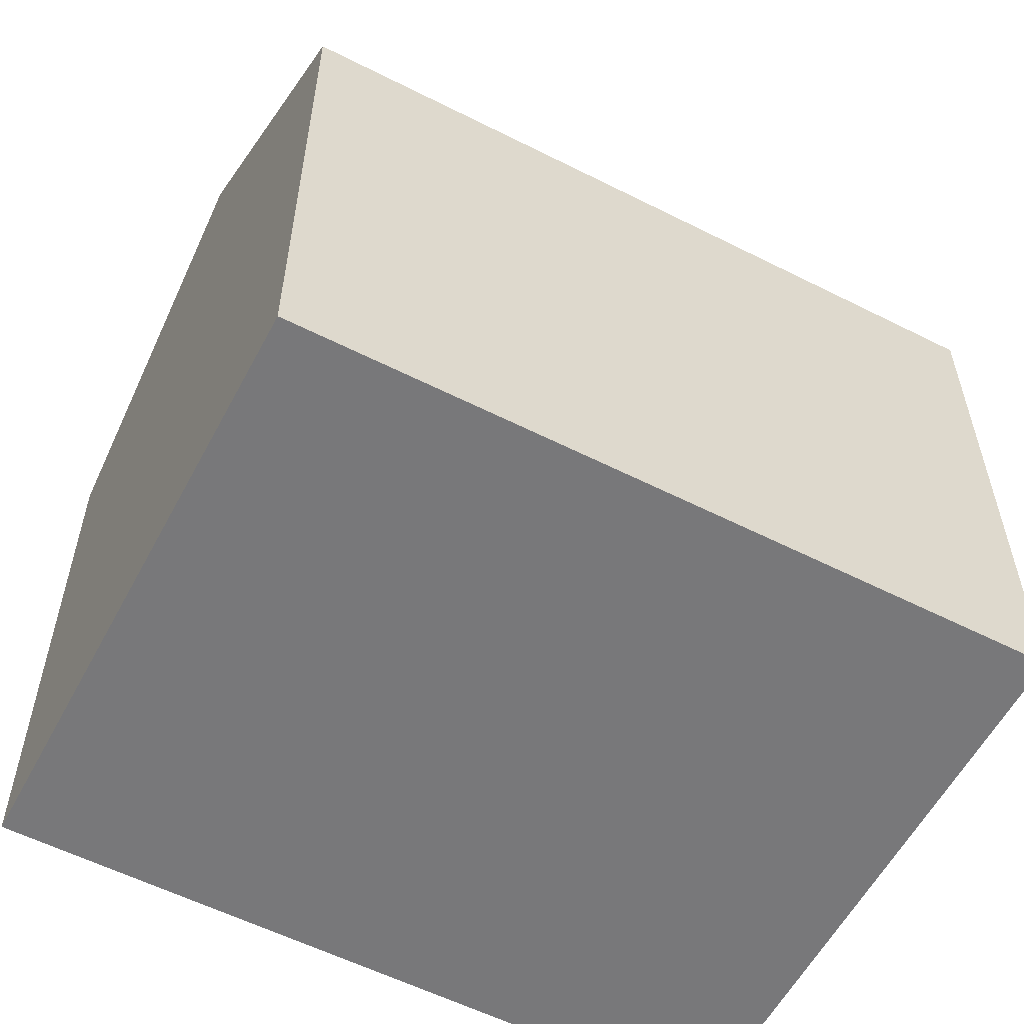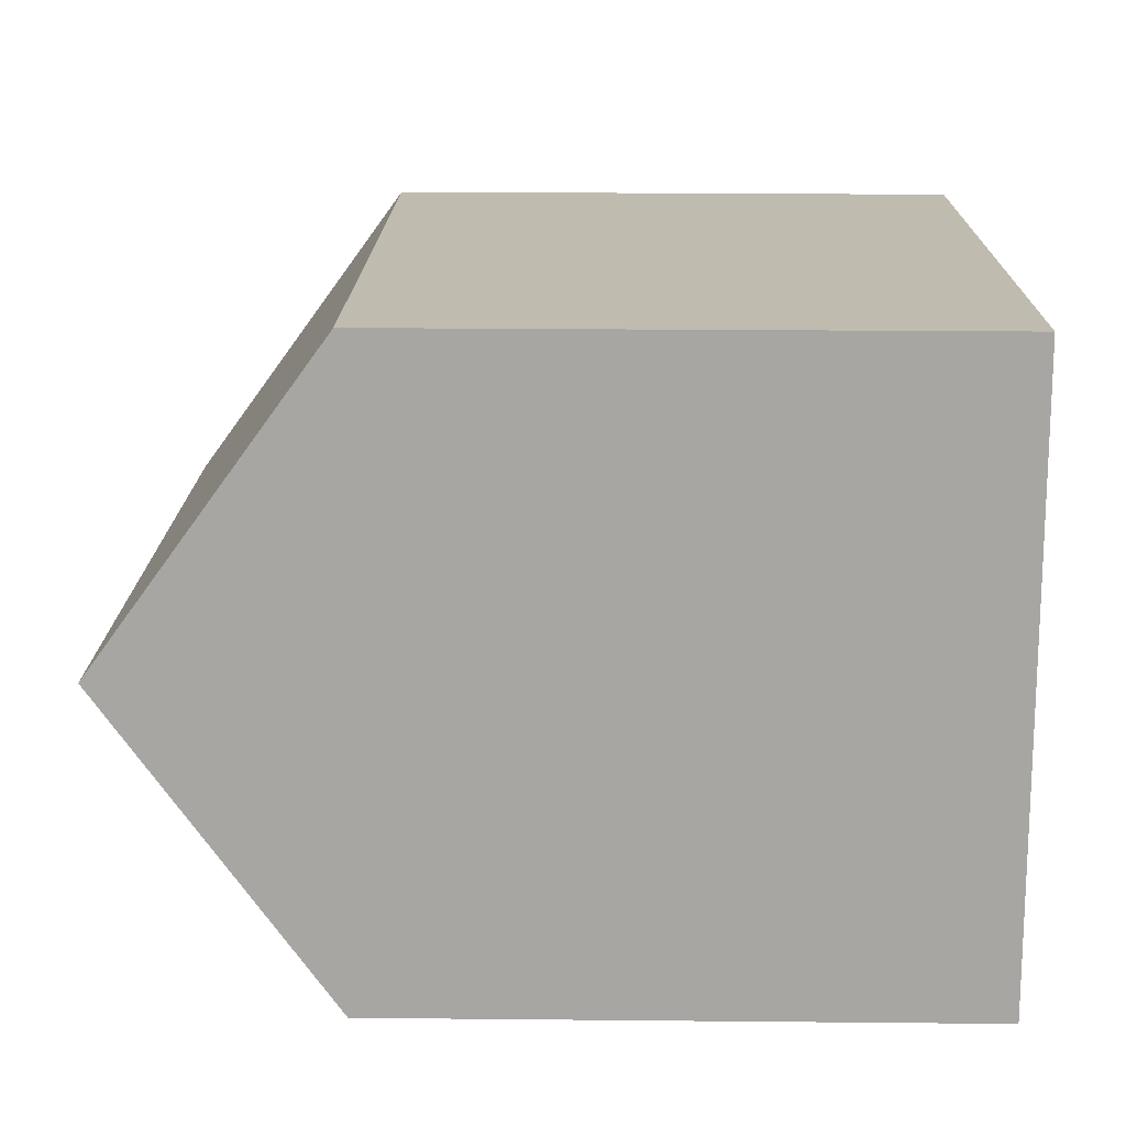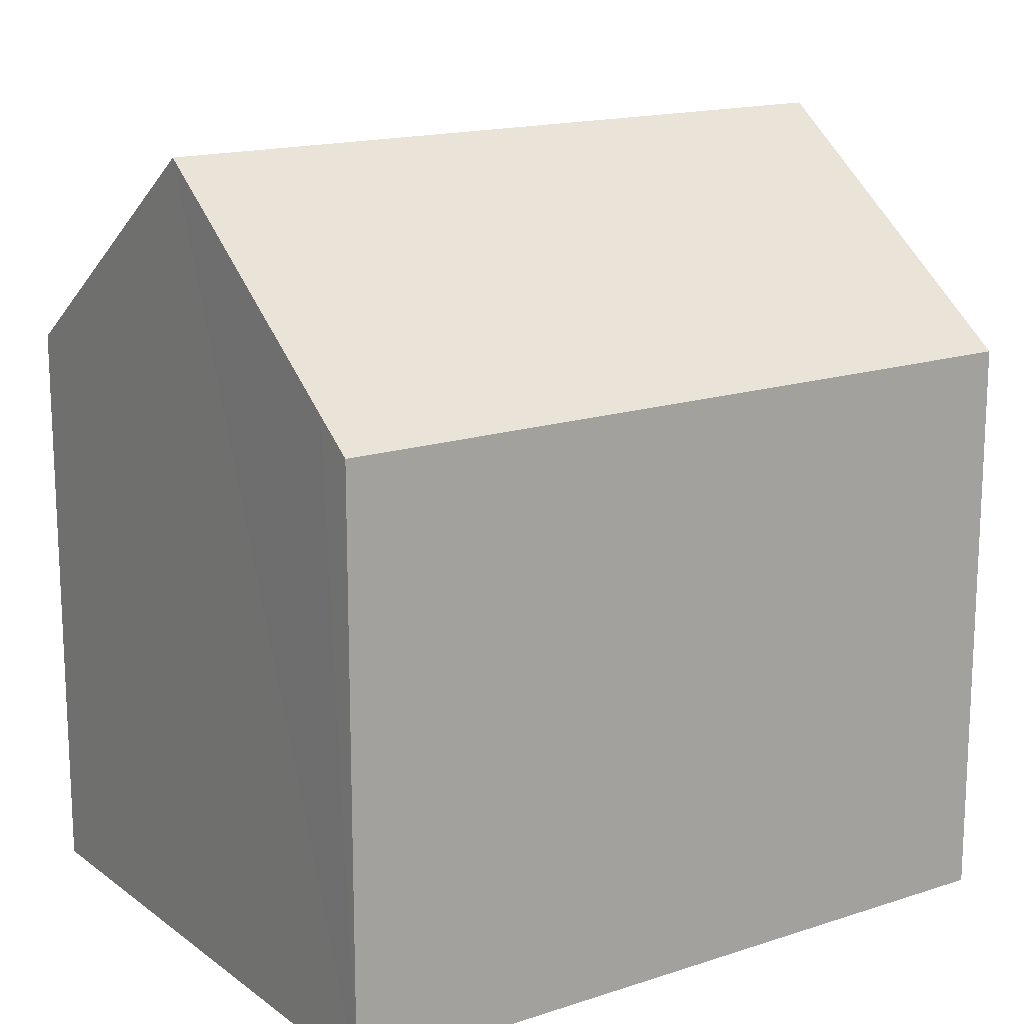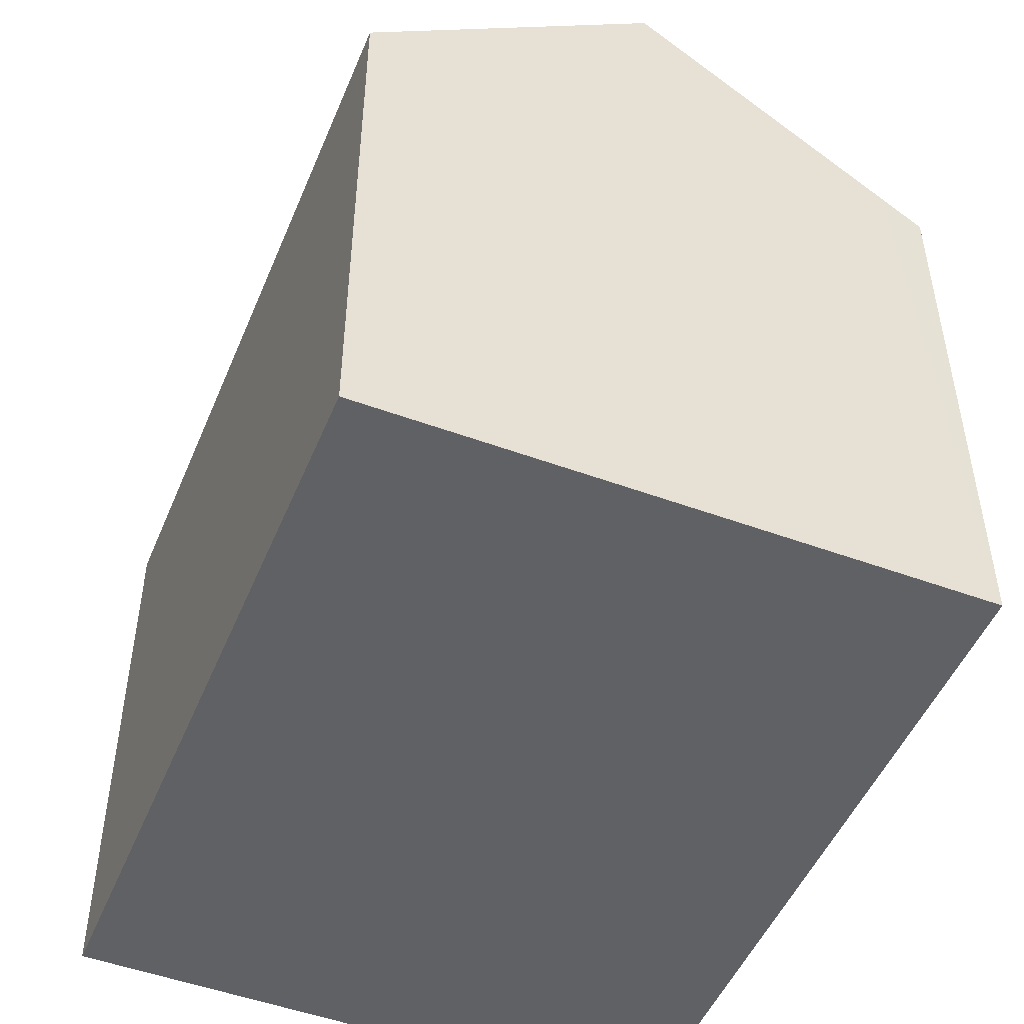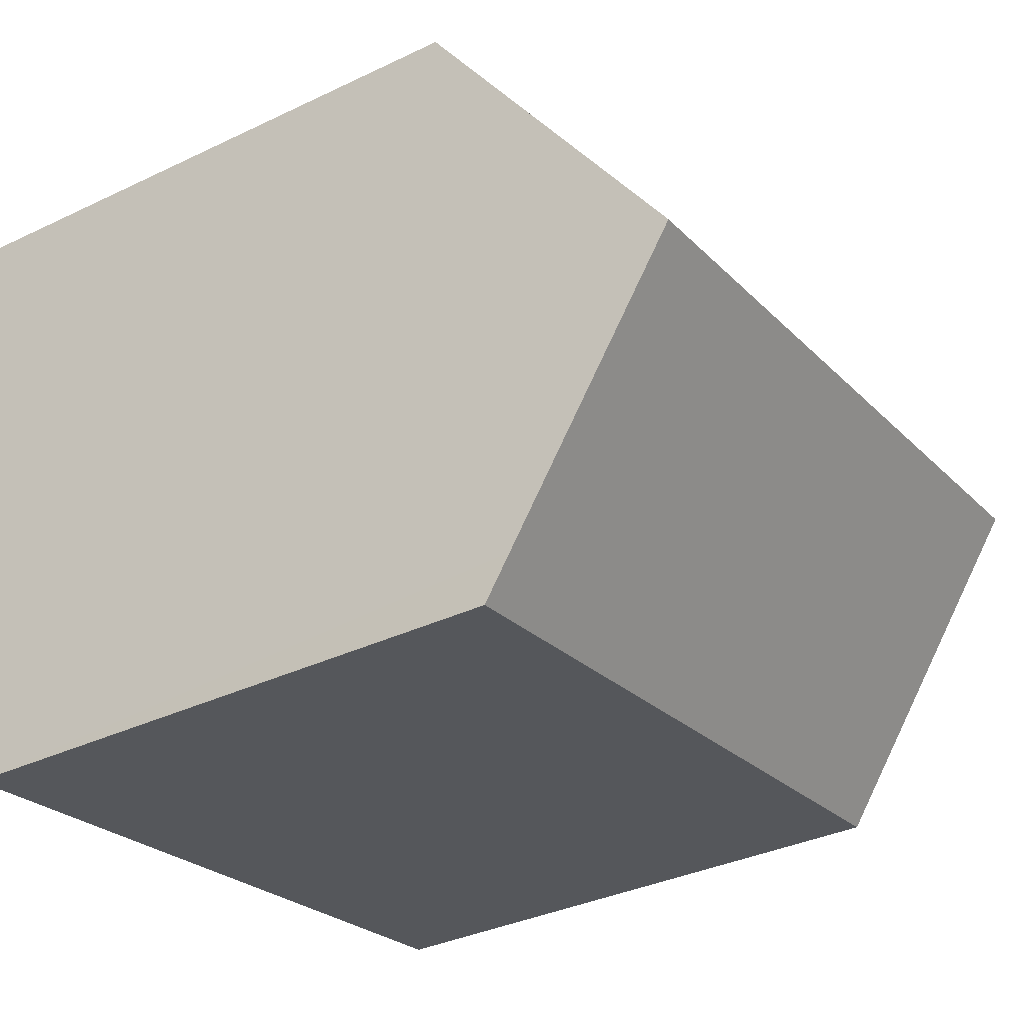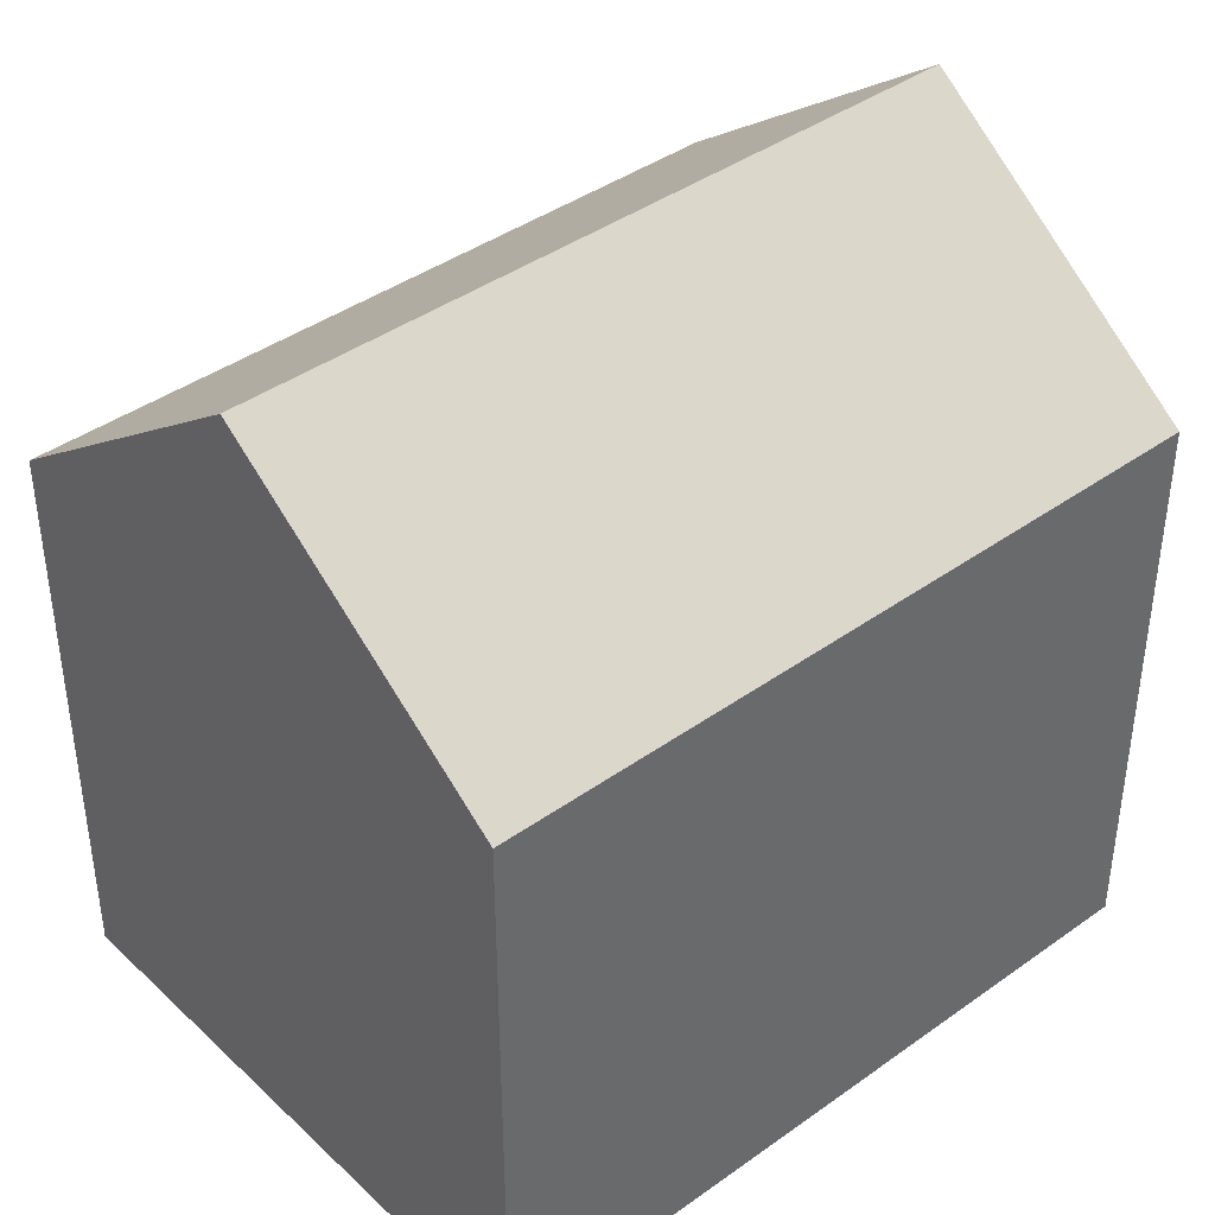
<metadata>
{"format":"obj","ext":"obj","renderer":"f3d","projection":"perspective","resolution":1024,"background":"white","views":[{"elev":-57.6,"azim":-18.7,"up":"+Y"},{"elev":25.0,"azim":-89.1,"up":"+Z"},{"elev":16.0,"azim":154.7,"up":"+Y"},{"elev":-49.5,"azim":76.8,"up":"+Y"},{"elev":-35.1,"azim":122.5,"up":"+Z"},{"elev":40.7,"azim":-32.2,"up":"+Y"}]}
</metadata>
<code>
v  7.955 10.53 -1.261
v  13.67 11.07 -1.415
v  13.55 10.53 -2.148
v  14.41 14.54 3.298
v  5.281 10.53 -0.837
v  0 10.53 6.45e-16
v  0.122 11.09 0.755
v  0.879 14.54 5.443
v  1.757 10.54 10.88
v  15.26 10.53 8.752
v  13.55 1.315e-16 -2.148
v  13.67 8.664e-17 -1.415
v  15.26 -5.359e-16 8.752
v  14.41 -2.019e-16 3.298
v  7.955 7.721e-17 -1.261
v  0 0 0
v  5.281 5.125e-17 -0.837
v  0.879 -3.333e-16 5.443
v  1.757 -6.662e-16 10.88
v  0.122 -4.623e-17 0.755
g defaultobject
f 1 2 3
f 2 1 4
f 4 1 5
f 4 5 6
f 4 6 7
f 4 7 8
f 9 4 8
f 4 9 10
f 2 11 3
f 11 2 4
f 11 4 10
f 11 10 12
f 12 10 13
f 12 13 14
f 11 1 3
f 1 11 5
f 5 11 6
f 6 11 15
f 6 15 16
f 16 15 17
f 7 9 8
f 9 7 6
f 9 6 16
f 9 16 18
f 9 18 19
f 18 16 20
f 19 10 9
f 10 19 13
f 17 20 16
f 20 17 18
f 18 17 19
f 19 17 13
f 13 17 15
f 13 15 11
f 13 11 14
f 14 11 12

</code>
